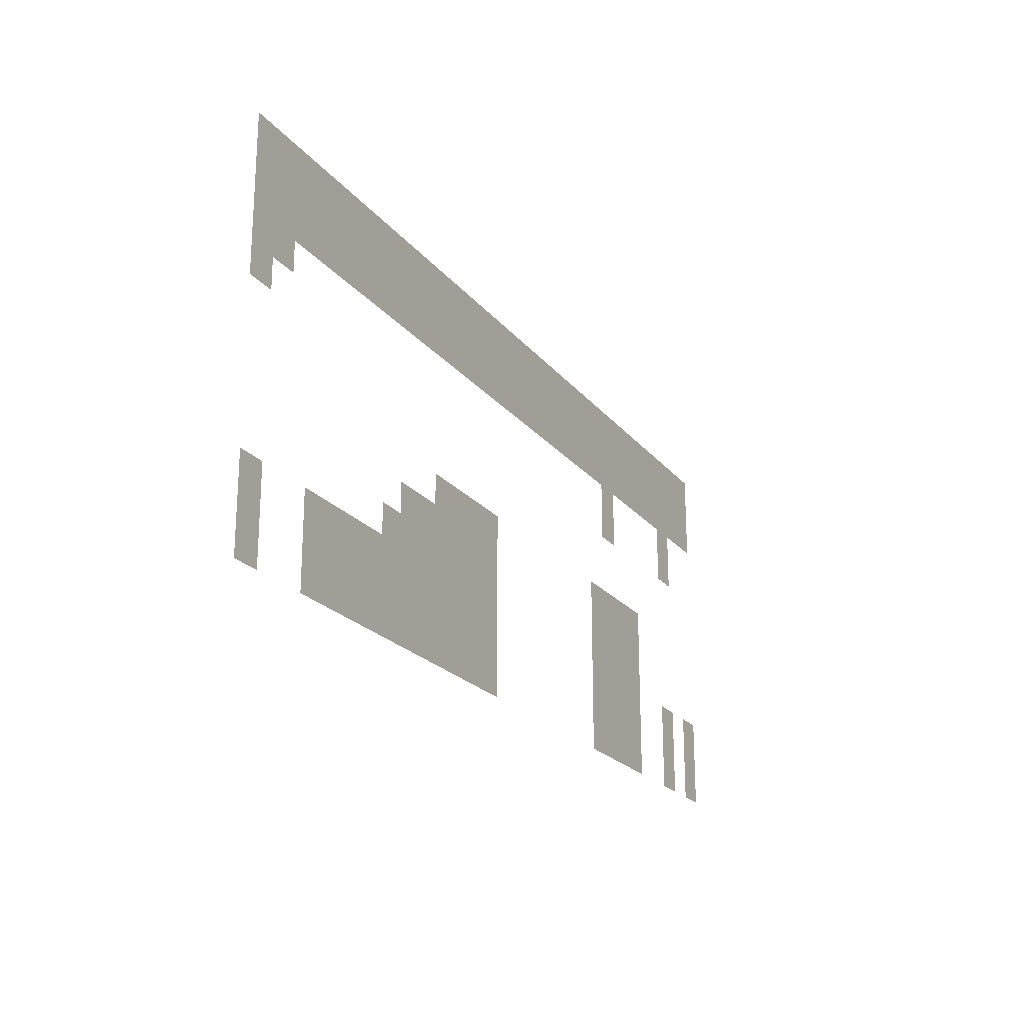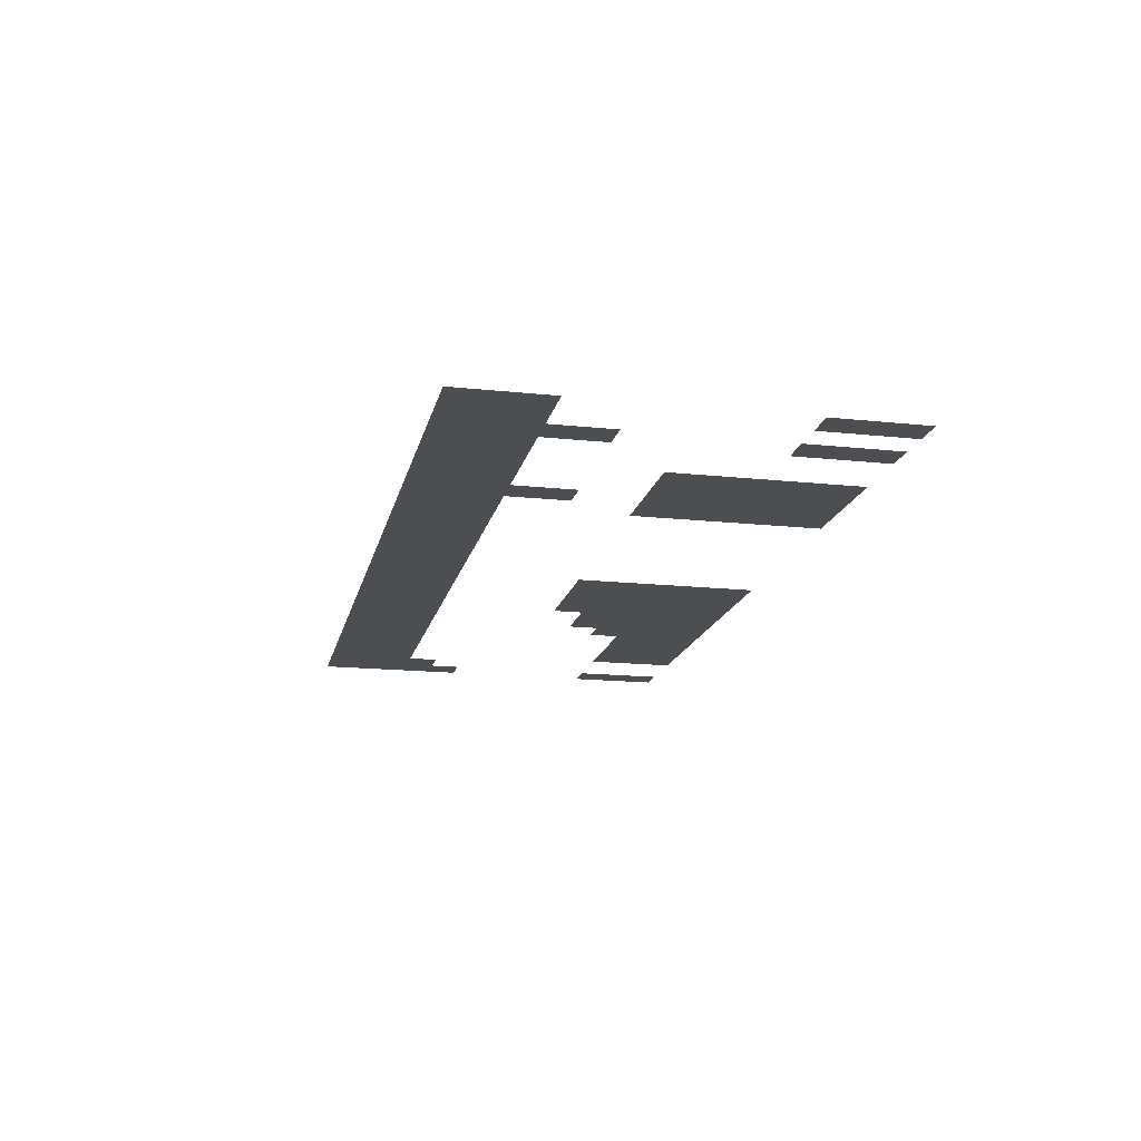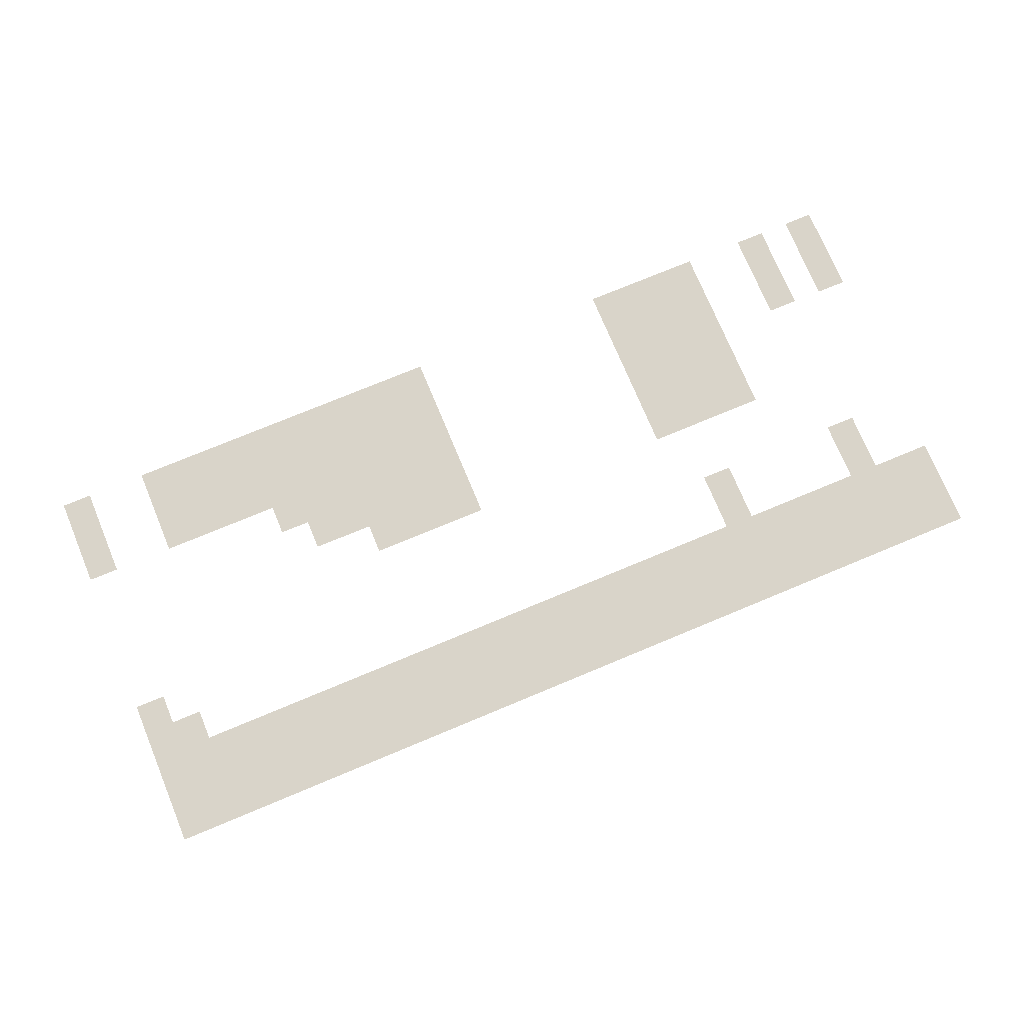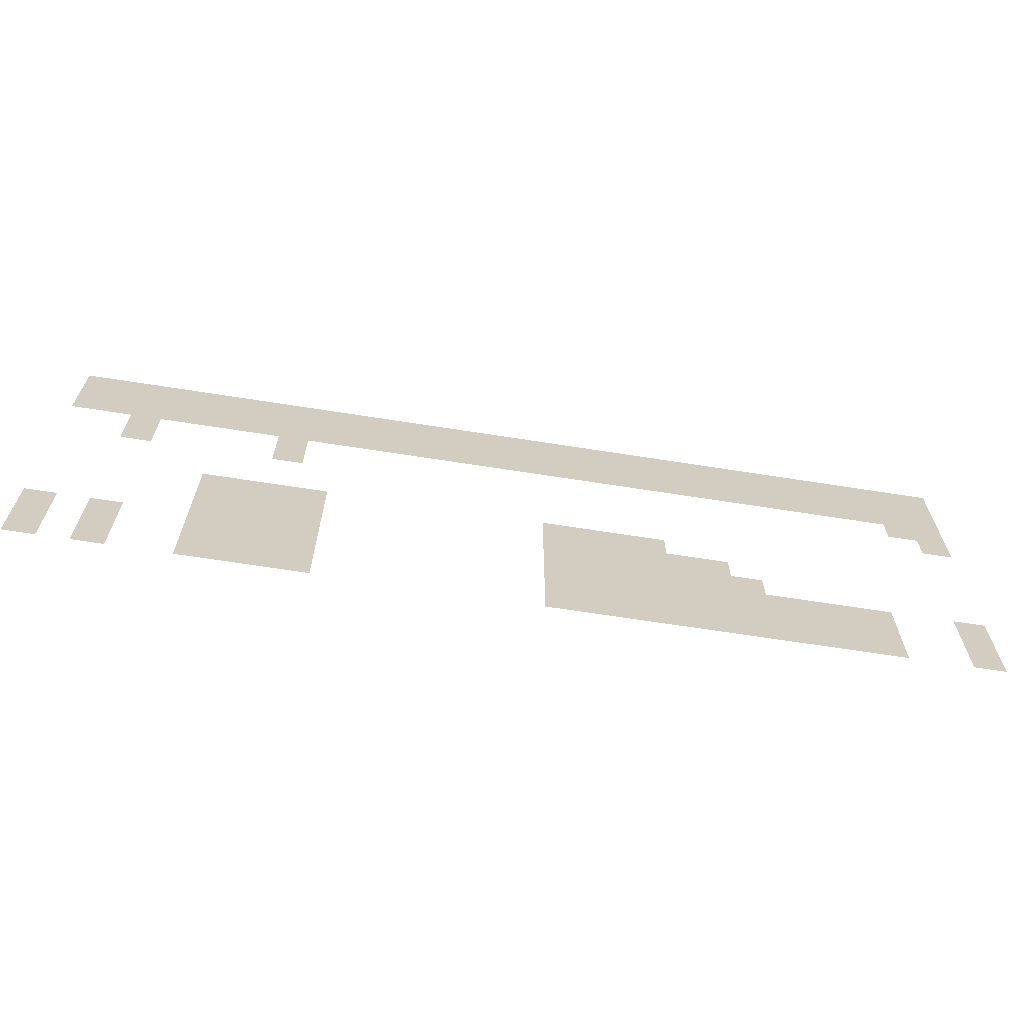
<metadata>
{"format":"obj","ext":"obj","renderer":"f3d","projection":"perspective","resolution":1024,"background":"white","views":[{"elev":-21.6,"azim":117.5,"up":"+Y"},{"elev":-16.5,"azim":-102.3,"up":"+Z"},{"elev":74.9,"azim":157.4,"up":"+Z"},{"elev":-66.0,"azim":-9.0,"up":"+Y"}]}
</metadata>
<code>
v -1160 -40 0
v -1200 -40 0
v -1200 0 0
v -1160 0 0
v -1120 -40 0
v -1120 0 0
v -1080 -40 0
v -1080 0 0
v -1040 -40 0
v -1040 0 0
v -1000 -40 0
v -1000 0 0
v -960 -40 0
v -960 0 0
v -920 -40 0
v -920 0 0
v -880 -40 0
v -880 0 0
v -840 -40 0
v -840 0 0
v -800 -40 0
v -800 0 0
v -760 -40 0
v -760 0 0
v -720 -40 0
v -720 0 0
v -680 -40 0
v -680 0 0
v -640 -40 0
v -640 0 0
v -600 -40 0
v -600 0 0
v -560 -40 0
v -560 0 0
v -520 -40 0
v -520 0 0
v -480 -40 0
v -480 0 0
v -440 -40 0
v -440 0 0
v -400 -40 0
v -400 0 0
v -360 -40 0
v -360 0 0
v -320 -40 0
v -320 0 0
v -280 -40 0
v -280 0 0
v -240 -40 0
v -240 0 0
v -200 -40 0
v -200 0 0
v -160 -40 0
v -160 0 0
v -120 -40 0
v -120 0 0
v -80 -40 0
v -80 0 0
v -40 -40 0
v -40 0 0
v 0 -40 0
v 0 0 0
v -1160 -80 0
v -1200 -80 0
v -1120 -80 0
v -1080 -80 0
v -1040 -80 0
v -1000 -80 0
v -960 -80 0
v -920 -80 0
v -880 -80 0
v -840 -80 0
v -800 -80 0
v -760 -80 0
v -720 -80 0
v -680 -80 0
v -640 -80 0
v -600 -80 0
v -560 -80 0
v -520 -80 0
v -480 -80 0
v -440 -80 0
v -400 -80 0
v -360 -80 0
v -320 -80 0
v -280 -80 0
v -240 -80 0
v -200 -80 0
v -160 -80 0
v -120 -80 0
v -80 -80 0
v -40 -80 0
v 0 -80 0
v -1160 -120 0
v -1200 -120 0
v -1120 -120 0
v -1080 -120 0
v -1040 -120 0
v -1000 -120 0
v -960 -120 0
v -920 -120 0
v -880 -120 0
v -840 -120 0
v -800 -120 0
v -760 -120 0
v -720 -120 0
v -680 -120 0
v -640 -120 0
v -600 -120 0
v -560 -120 0
v -520 -120 0
v -480 -120 0
v -440 -120 0
v -400 -120 0
v -360 -120 0
v -320 -120 0
v -280 -120 0
v -240 -120 0
v -200 -120 0
v -160 -120 0
v -120 -120 0
v -80 -120 0
v -40 -120 0
v 0 -120 0
v -40 -160 0
v -80 -160 0
v 0 -160 0
v 0 -200 0
v -40 -200 0
v -960 -320 0
v -1000 -320 0
v -1000 -280 0
v -960 -280 0
v -920 -320 0
v -920 -280 0
v -880 -320 0
v -880 -280 0
v -840 -320 0
v -840 -280 0
v -520 -320 0
v -560 -320 0
v -560 -280 0
v -520 -280 0
v -480 -320 0
v -480 -280 0
v -440 -320 0
v -440 -280 0
v -400 -320 0
v -400 -280 0
v -960 -360 0
v -1000 -360 0
v -920 -360 0
v -880 -360 0
v -840 -360 0
v -520 -360 0
v -560 -360 0
v -480 -360 0
v -440 -360 0
v -400 -360 0
v -360 -360 0
v -360 -320 0
v -320 -360 0
v -320 -320 0
v -960 -400 0
v -1000 -400 0
v -920 -400 0
v -880 -400 0
v -840 -400 0
v -520 -400 0
v -560 -400 0
v -480 -400 0
v -440 -400 0
v -400 -400 0
v -360 -400 0
v -320 -400 0
v -280 -400 0
v -280 -360 0
v -1160 -440 0
v -1200 -440 0
v -1200 -400 0
v -1160 -400 0
v -1080 -440 0
v -1120 -440 0
v -1120 -400 0
v -1080 -400 0
v -960 -440 0
v -1000 -440 0
v -920 -440 0
v -880 -440 0
v -840 -440 0
v -520 -440 0
v -560 -440 0
v -480 -440 0
v -440 -440 0
v -400 -440 0
v -360 -440 0
v -320 -440 0
v -280 -440 0
v -240 -440 0
v -240 -400 0
v -160 -440 0
v -200 -440 0
v -200 -400 0
v -160 -400 0
v -120 -440 0
v -120 -400 0
v 0 -440 0
v -40 -440 0
v -40 -400 0
v 0 -400 0
v -1160 -480 0
v -1200 -480 0
v -1080 -480 0
v -1120 -480 0
v -960 -480 0
v -1000 -480 0
v -920 -480 0
v -880 -480 0
v -840 -480 0
v -520 -480 0
v -560 -480 0
v -480 -480 0
v -440 -480 0
v -400 -480 0
v -360 -480 0
v -320 -480 0
v -280 -480 0
v -240 -480 0
v -200 -480 0
v -160 -480 0
v -120 -480 0
v 0 -480 0
v -40 -480 0
v -1160 -520 0
v -1200 -520 0
v -1080 -520 0
v -1120 -520 0
v -960 -520 0
v -1000 -520 0
v -920 -520 0
v -880 -520 0
v -840 -520 0
v -520 -520 0
v -560 -520 0
v -480 -520 0
v -440 -520 0
v -400 -520 0
v -360 -520 0
v -320 -520 0
v -280 -520 0
v -240 -520 0
v -200 -520 0
v -160 -520 0
v -120 -520 0
v 0 -520 0
v -40 -520 0
v -1080 -160 0
v -1120 -160 0
v -880 -160 0
v -920 -160 0
v -1080 -200 0
v -1120 -200 0
v -880 -200 0
v -920 -200 0
g mesh_[00]_[00]
f 1 2 3 4
f 5 1 4 6
f 7 5 6 8
f 9 7 8 10
f 11 9 10 12
f 13 11 12 14
f 15 13 14 16
f 17 15 16 18
f 19 17 18 20
f 21 19 20 22
f 23 21 22 24
f 25 23 24 26
f 27 25 26 28
f 29 27 28 30
f 31 29 30 32
f 33 31 32 34
f 35 33 34 36
f 37 35 36 38
f 39 37 38 40
f 41 39 40 42
f 43 41 42 44
f 45 43 44 46
f 47 45 46 48
f 49 47 48 50
f 51 49 50 52
f 53 51 52 54
f 55 53 54 56
f 57 55 56 58
f 59 57 58 60
f 61 59 60 62
f 63 64 2 1
f 65 63 1 5
f 66 65 5 7
f 67 66 7 9
f 68 67 9 11
f 69 68 11 13
f 70 69 13 15
f 71 70 15 17
f 72 71 17 19
f 73 72 19 21
f 74 73 21 23
f 75 74 23 25
f 76 75 25 27
f 77 76 27 29
f 78 77 29 31
f 79 78 31 33
f 80 79 33 35
f 81 80 35 37
f 82 81 37 39
f 83 82 39 41
f 84 83 41 43
f 85 84 43 45
f 86 85 45 47
f 87 86 47 49
f 88 87 49 51
f 89 88 51 53
f 90 89 53 55
f 91 90 55 57
f 92 91 57 59
f 93 92 59 61
f 94 95 64 63
f 96 94 63 65
f 97 96 65 66
f 98 97 66 67
f 99 98 67 68
f 100 99 68 69
f 101 100 69 70
f 102 101 70 71
f 103 102 71 72
f 104 103 72 73
f 105 104 73 74
f 106 105 74 75
f 107 106 75 76
f 108 107 76 77
f 109 108 77 78
f 110 109 78 79
f 111 110 79 80
f 112 111 80 81
f 113 112 81 82
f 114 113 82 83
f 115 114 83 84
f 116 115 84 85
f 117 116 85 86
f 118 117 86 87
f 119 118 87 88
f 120 119 88 89
f 121 120 89 90
f 122 121 90 91
f 123 122 91 92
f 124 123 92 93
f 125 126 122 123
f 127 125 123 124
f 128 129 125 127
f 130 131 132 133
f 134 130 133 135
f 136 134 135 137
f 138 136 137 139
f 140 141 142 143
f 144 140 143 145
f 146 144 145 147
f 148 146 147 149
f 150 151 131 130
f 152 150 130 134
f 153 152 134 136
f 154 153 136 138
f 155 156 141 140
f 157 155 140 144
f 158 157 144 146
f 159 158 146 148
f 160 159 148 161
f 162 160 161 163
f 164 165 151 150
f 166 164 150 152
f 167 166 152 153
f 168 167 153 154
f 169 170 156 155
f 171 169 155 157
f 172 171 157 158
f 173 172 158 159
f 174 173 159 160
f 175 174 160 162
f 176 175 162 177
f 178 179 180 181
f 182 183 184 185
f 186 187 165 164
f 188 186 164 166
f 189 188 166 167
f 190 189 167 168
f 191 192 170 169
f 193 191 169 171
f 194 193 171 172
f 195 194 172 173
f 196 195 173 174
f 197 196 174 175
f 198 197 175 176
f 199 198 176 200
f 201 202 203 204
f 205 201 204 206
f 207 208 209 210
f 211 212 179 178
f 213 214 183 182
f 215 216 187 186
f 217 215 186 188
f 218 217 188 189
f 219 218 189 190
f 220 221 192 191
f 222 220 191 193
f 223 222 193 194
f 224 223 194 195
f 225 224 195 196
f 226 225 196 197
f 227 226 197 198
f 228 227 198 199
f 229 228 199 202
f 230 229 202 201
f 231 230 201 205
f 232 233 208 207
f 234 235 212 211
f 236 237 214 213
f 238 239 216 215
f 240 238 215 217
f 241 240 217 218
f 242 241 218 219
f 243 244 221 220
f 245 243 220 222
f 246 245 222 223
f 247 246 223 224
f 248 247 224 225
f 249 248 225 226
f 250 249 226 227
f 251 250 227 228
f 252 251 228 229
f 253 252 229 230
f 254 253 230 231
f 255 256 233 232
g mesh_[01]_[00]
f 96 94 63 65
f 97 96 65 66
f 98 97 66 67
f 101 100 69 70
f 102 101 70 71
f 103 102 71 72
f 257 258 96 97
f 259 260 101 102
f 261 262 258 257
f 263 264 260 259
g mesh_[02]_[00]
f 202 199 200 203

</code>
